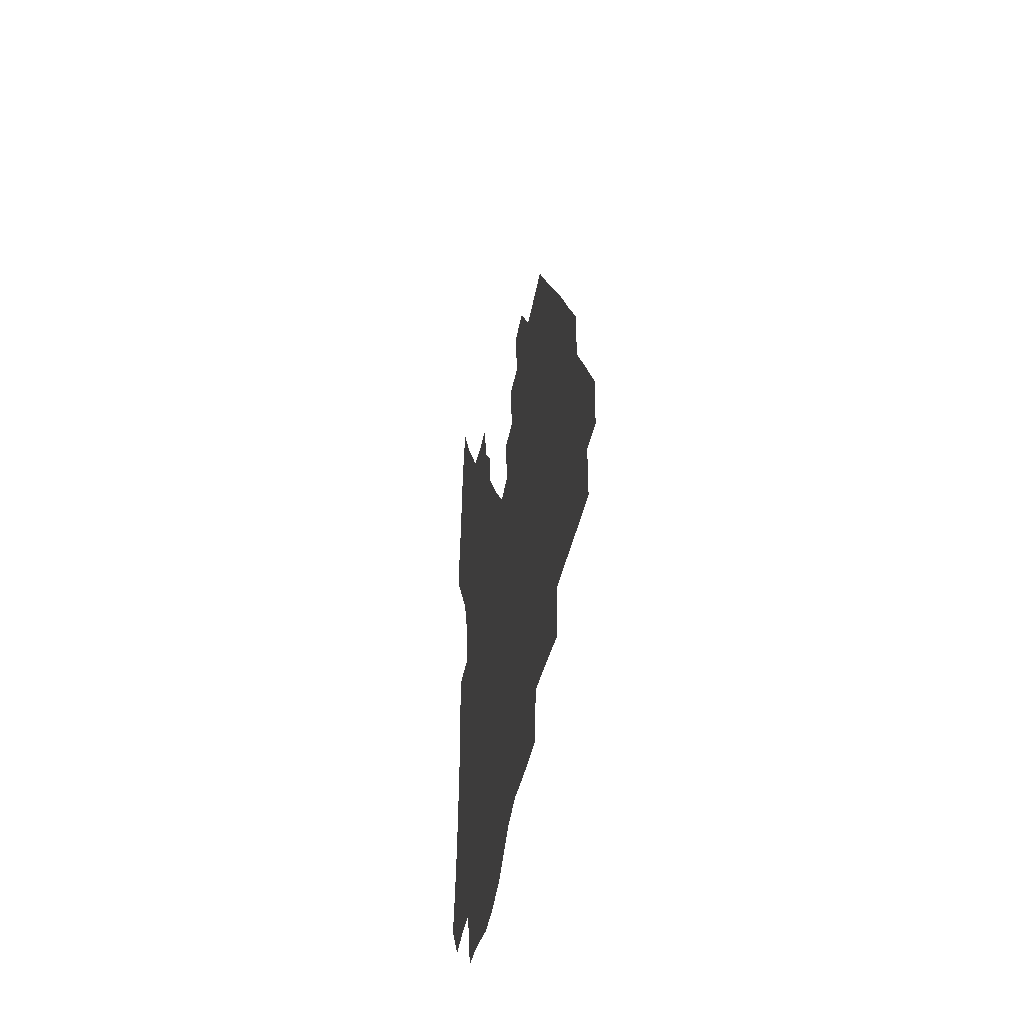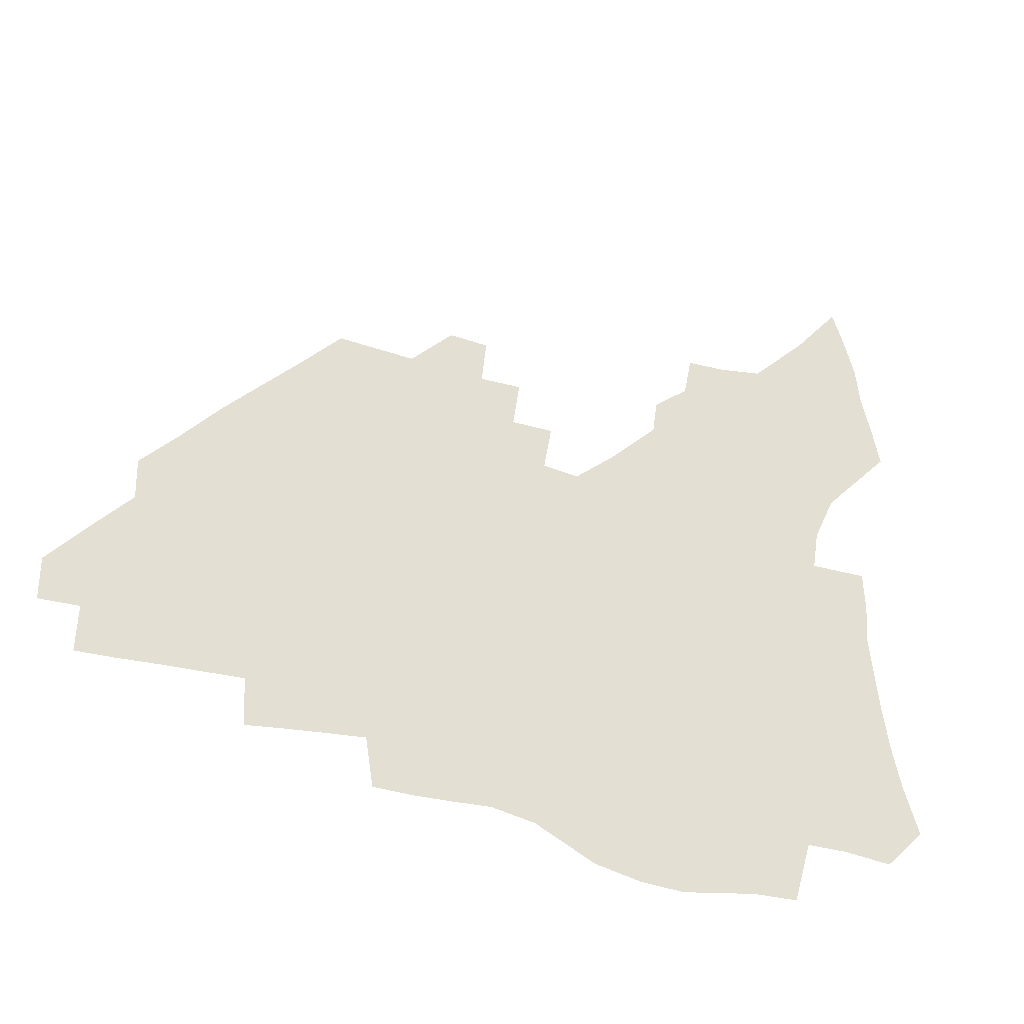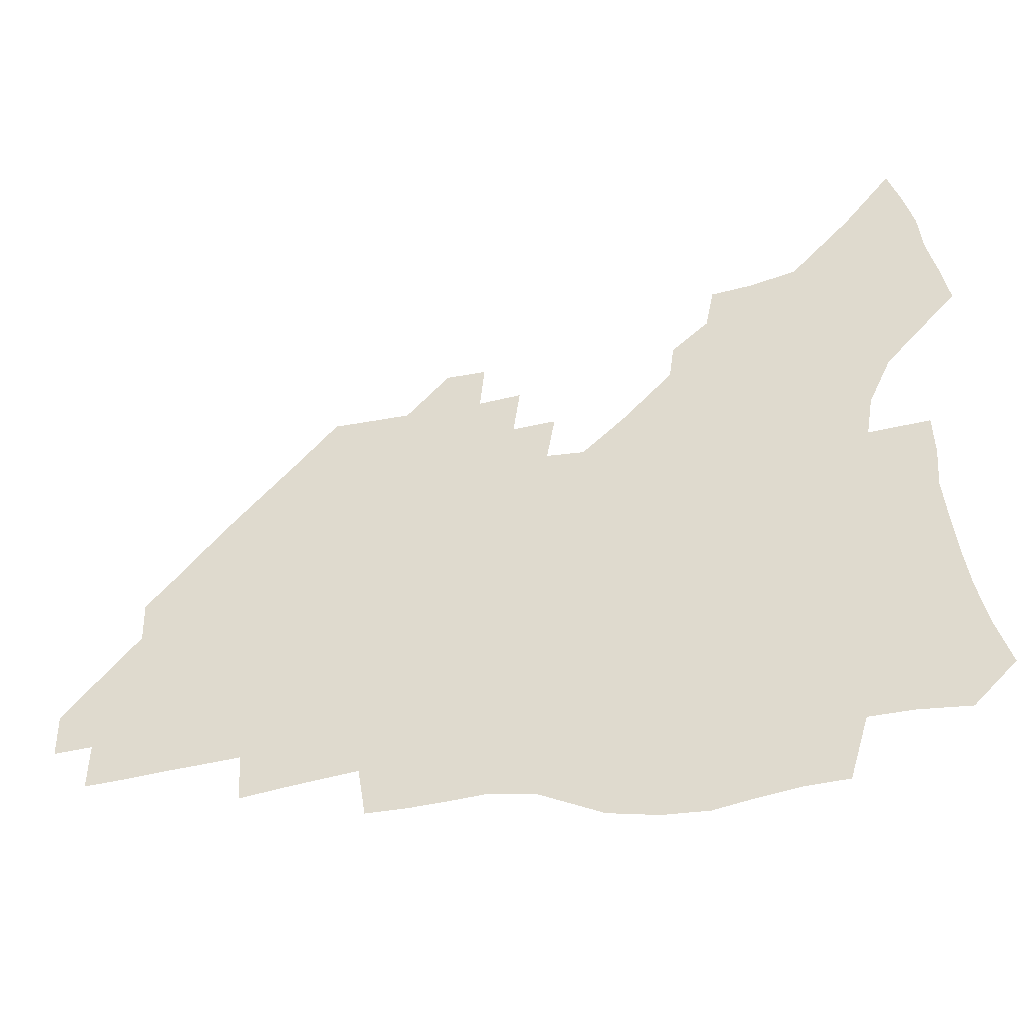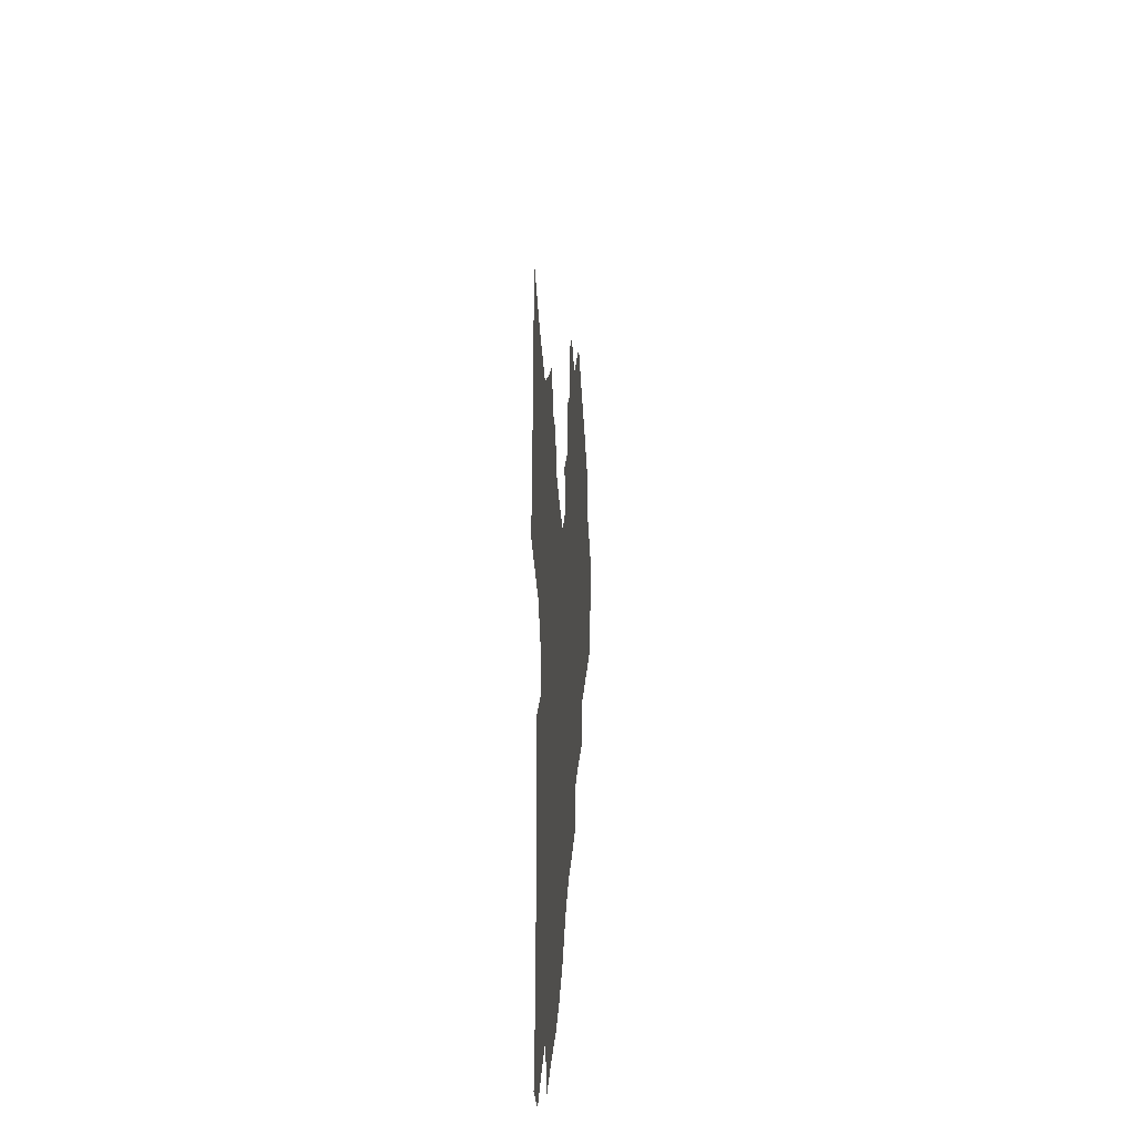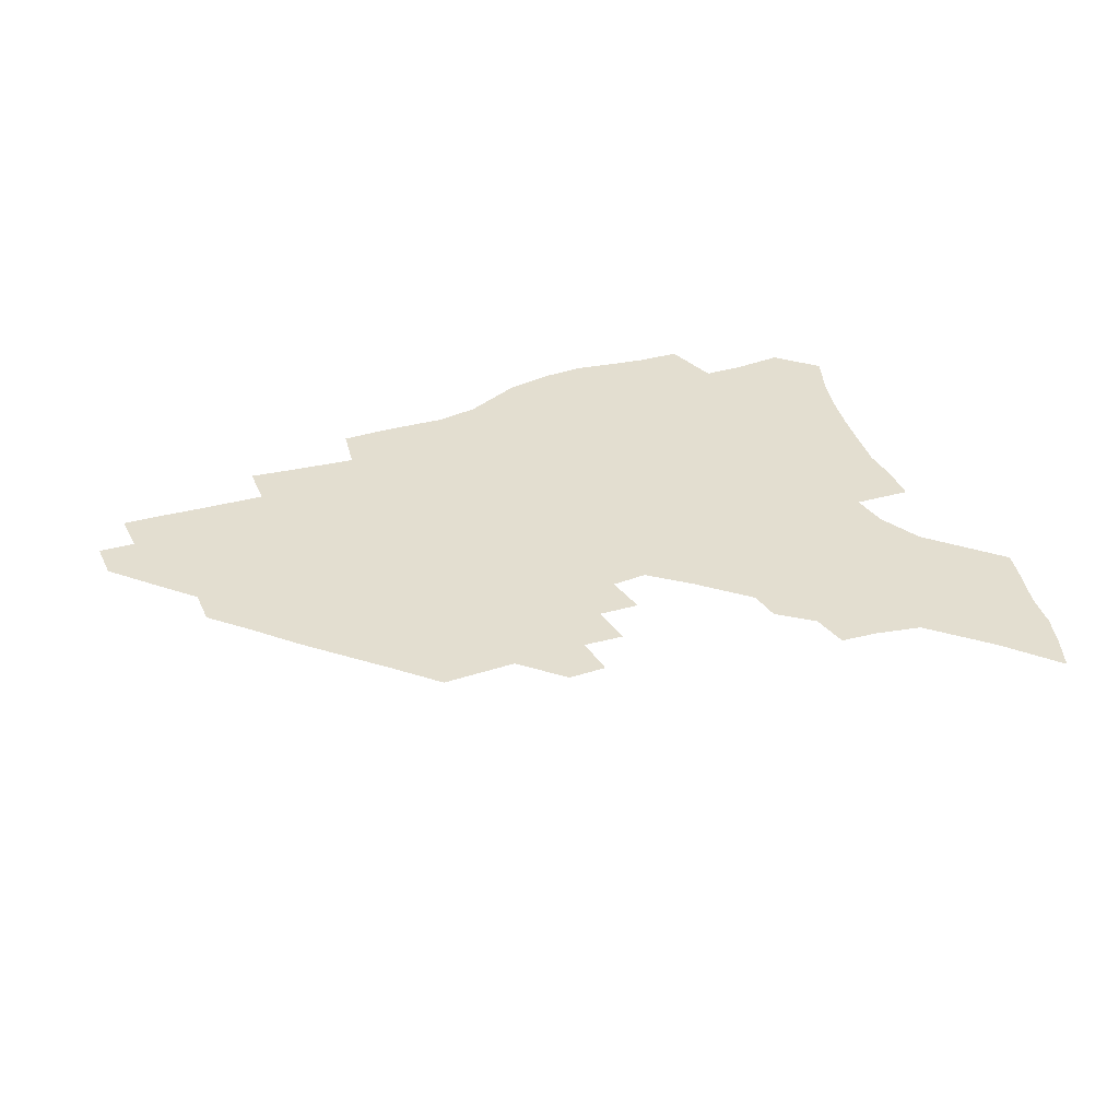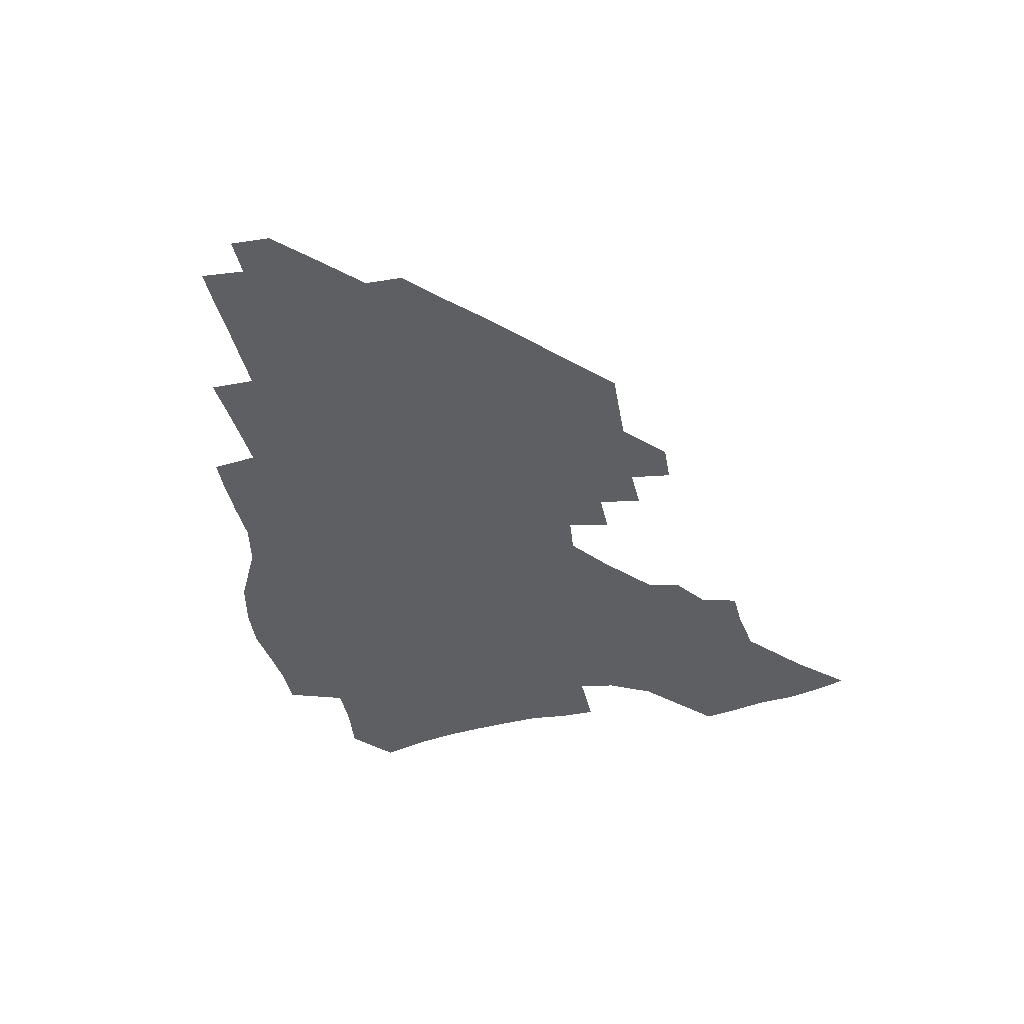
<metadata>
{"format":"obj","ext":"obj","renderer":"f3d","projection":"perspective","resolution":1024,"background":"white","views":[{"elev":-32.6,"azim":81.9,"up":"+Y"},{"elev":-31.0,"azim":153.7,"up":"+Y"},{"elev":-38.2,"azim":-165.6,"up":"+Y"},{"elev":19.9,"azim":-86.8,"up":"+Y"},{"elev":35.8,"azim":157.3,"up":"+Z"},{"elev":-42.0,"azim":100.5,"up":"+Z"}]}
</metadata>
<code>
v 253.5 193.3 0
v 259.5 210.5 0
v 263.4 226.4 0
v 266 241.6 0
v 268 256.5 0
v 269.8 271.2 0
v 268.9 285.8 0
v 269.7 300.2 0
v 269 178.3 0
v 275.6 196.3 0
v 280 212.3 0
v 283.9 227.8 0
v 286 242.4 0
v 287.6 256.8 0
v 290.9 271.3 0
v 292 285.3 0
v 292 299.2 0
v 289.7 313.7 0
v 281.5 330.9 0
v 255.1 357.9 0
v 258.4 372 0
v 262.2 385.6 0
v 264.1 399.8 0
v 268.2 412.9 0
v 273 425.4 0
v 287.8 179.8 0
v 293.4 197.1 0
v 298.5 213.4 0
v 301.5 228.3 0
v 303.1 242.5 0
v 305.3 256.8 0
v 309 271.3 0
v 309.9 284.9 0
v 309.3 298.6 0
v 309 312.2 0
v 309 325.6 0
v 303.9 341.3 0
v 294.9 359.8 0
v 287.2 378.2 0
v 289.1 391.7 0
v 290.6 405.4 0
v 304 179.6 0
v 309.8 197.1 0
v 313.6 212.8 0
v 316.4 227.6 0
v 318.8 242.2 0
v 321.1 256.5 0
v 324.7 271 0
v 325.8 284.6 0
v 325.5 298.1 0
v 325.8 311.3 0
v 324.9 324.7 0
v 321.7 339.4 0
v 319.5 353.6 0
v 315.9 368.8 0
v 312.4 384.2 0
v 310.9 157 0
v 321 180.2 0
v 325.8 196.9 0
v 329 212.3 0
v 331 226.8 0
v 333.9 241.7 0
v 336.2 256 0
v 340.4 271 0
v 341.6 284.4 0
v 341.3 297.8 0
v 340.5 311.2 0
v 339 324.7 0
v 336.4 339.2 0
v 336 351.9 0
v 334 365.3 0
v 329.9 380.9 0
v 327.1 156.5 0
v 336 178.6 0
v 341.7 196.7 0
v 344.5 212 0
v 347.4 227.1 0
v 349.2 241.5 0
v 352.5 256.4 0
v 355.8 270.9 0
v 357.3 284.3 0
v 356.7 297.5 0
v 354.4 311.6 0
v 352.4 325.6 0
v 350.2 339.9 0
v 348.8 352.7 0
v 347.5 365.3 0
v 344.5 379.7 0
v 342.3 154.4 0
v 352.4 178.6 0
v 358 196.8 0
v 361.5 212.8 0
v 363.6 227.6 0
v 366.6 242.6 0
v 368.6 256.9 0
v 370.9 271 0
v 371.7 284.3 0
v 371.6 297.2 0
v 369.7 310.8 0
v 366.6 325.6 0
v 362.7 342.4 0
v 361 354.6 0
v 357.2 152 0
v 369.4 179.6 0
v 375.1 198 0
v 378.7 214.1 0
v 380.2 228.6 0
v 383.5 243.8 0
v 385 257.8 0
v 385.7 271.3 0
v 385.8 284.4 0
v 385.3 297.3 0
v 383.6 310.8 0
v 381.2 324.7 0
v 374 152.7 0
v 386.5 181 0
v 392.9 200.3 0
v 395.1 215.3 0
v 397 230.1 0
v 398.4 244.2 0
v 398.9 257.9 0
v 399.3 271.4 0
v 399.4 284.7 0
v 398.4 298.1 0
v 396.8 311.6 0
v 392.3 156.2 0
v 404.6 184.2 0
v 408.9 201.5 0
v 410.5 216.1 0
v 411.9 230.4 0
v 412.3 244.1 0
v 413 258 0
v 412.9 271.5 0
v 413.5 285 0
v 412.1 298.9 0
v 410.7 312.6 0
v 407.7 328.9 0
v 415.5 166.9 0
v 421.4 186.8 0
v 423.4 201.8 0
v 424.9 216.2 0
v 426.4 230.6 0
v 426.5 244.2 0
v 427.2 258.2 0
v 427.1 271.9 0
v 426.7 285.7 0
v 426 299.6 0
v 424.7 313.9 0
v 423.6 328.3 0
v 421.2 345 0
v 432.2 169.6 0
v 436.2 187.3 0
v 437.9 201.8 0
v 439.2 216.2 0
v 440.1 230.4 0
v 440.7 244.3 0
v 441.1 258.2 0
v 440.9 272 0
v 440.7 285.9 0
v 440.5 299.7 0
v 439.4 314 0
v 438.1 329 0
v 436.9 344 0
v 435.2 359.9 0
v 446.7 168.8 0
v 450.3 186.9 0
v 452 201.5 0
v 453.6 216.3 0
v 454.2 230.2 0
v 454.5 244.1 0
v 454.8 258.1 0
v 455 272.1 0
v 454.6 286.1 0
v 454.4 300.1 0
v 453.6 314.5 0
v 452.7 329.1 0
v 451.6 344 0
v 450 360.1 0
v 461.3 168.2 0
v 464.4 186 0
v 466.3 201.3 0
v 467.5 215.8 0
v 468.2 230 0
v 468.6 244 0
v 468.8 258 0
v 469.2 272 0
v 469 286 0
v 468.4 300.4 0
v 467.8 314.7 0
v 467.1 329 0
v 466 344.3 0
v 476 168.4 0
v 478.8 185.8 0
v 480.4 200.8 0
v 481.3 215.1 0
v 482.2 229.6 0
v 482.7 243.8 0
v 482.8 257.9 0
v 482.9 272 0
v 483 286 0
v 482.4 301 0
v 481.9 315 0
v 481.3 329.4 0
v 480.3 344.5 0
v 493.1 184.4 0
v 494.5 200.3 0
v 495.3 214.6 0
v 496.2 229.4 0
v 496.9 243.8 0
v 496.9 257.8 0
v 497 271.9 0
v 496.9 286 0
v 496.3 300.9 0
v 496 315.1 0
v 495.5 329.3 0
v 494.6 344.7 0
v 507.6 182.9 0
v 508.6 199.4 0
v 509.5 214.4 0
v 510.1 229.1 0
v 510.5 243.5 0
v 510.8 257.6 0
v 511 271.7 0
v 510.8 285.9 0
v 510.4 300.6 0
v 510 314.9 0
v 509.5 329.3 0
v 522.2 181.2 0
v 522.9 198.1 0
v 523.6 213.5 0
v 524 228.7 0
v 524.4 243.1 0
v 524.6 257.4 0
v 524.6 271.6 0
v 524.6 285.8 0
v 524.4 300.3 0
v 524 314.9 0
v 537.4 197.4 0
v 537.7 213.2 0
v 537.9 228.4 0
v 538.2 242.8 0
v 538.5 257.1 0
v 538.3 271.4 0
v 538.3 285.7 0
v 538.3 300.6 0
v 552 196.6 0
v 551.8 212.9 0
v 552 227.9 0
v 552.3 242.4 0
v 552.2 257 0
v 552.2 271.3 0
v 552.1 285.6 0
v 566.7 195.7 0
v 566.3 211.9 0
v 566.1 227.3 0
v 566.3 242 0
v 566.1 256.8 0
v 566.2 271.2 0
v 581.3 195 0
v 580.6 211.4 0
v 580.6 226.5 0
v 580.1 241.9 0
v 594.9 210.8 0
v 594.8 225.9 0
f 9 10 1
f 1 10 2
f 10 11 2
f 2 11 3
f 11 12 3
f 3 12 4
f 12 13 4
f 4 13 5
f 13 14 5
f 5 14 6
f 14 15 6
f 6 15 7
f 15 16 7
f 7 16 8
f 16 17 8
f 9 26 10
f 26 27 10
f 10 27 11
f 27 28 11
f 11 28 12
f 28 29 12
f 12 29 13
f 29 30 13
f 13 30 14
f 30 31 14
f 14 31 15
f 31 32 15
f 15 32 16
f 32 33 16
f 16 33 17
f 33 34 17
f 17 34 18
f 34 35 18
f 18 35 19
f 35 36 19
f 19 36 20
f 36 37 20
f 20 37 21
f 37 38 21
f 21 38 22
f 38 39 22
f 22 39 23
f 39 40 23
f 23 40 24
f 40 41 24
f 24 41 25
f 26 42 27
f 42 43 27
f 27 43 28
f 43 44 28
f 28 44 29
f 44 45 29
f 29 45 30
f 45 46 30
f 30 46 31
f 46 47 31
f 31 47 32
f 47 48 32
f 32 48 33
f 48 49 33
f 33 49 34
f 49 50 34
f 34 50 35
f 50 51 35
f 35 51 36
f 51 52 36
f 36 52 37
f 52 53 37
f 37 53 38
f 53 54 38
f 38 54 39
f 54 55 39
f 39 55 40
f 55 56 40
f 40 56 41
f 57 58 42
f 42 58 43
f 58 59 43
f 43 59 44
f 59 60 44
f 44 60 45
f 60 61 45
f 45 61 46
f 61 62 46
f 46 62 47
f 62 63 47
f 47 63 48
f 63 64 48
f 48 64 49
f 64 65 49
f 49 65 50
f 65 66 50
f 50 66 51
f 66 67 51
f 51 67 52
f 67 68 52
f 52 68 53
f 68 69 53
f 53 69 54
f 69 70 54
f 54 70 55
f 70 71 55
f 55 71 56
f 71 72 56
f 57 73 58
f 73 74 58
f 58 74 59
f 74 75 59
f 59 75 60
f 75 76 60
f 60 76 61
f 76 77 61
f 61 77 62
f 77 78 62
f 62 78 63
f 78 79 63
f 63 79 64
f 79 80 64
f 64 80 65
f 80 81 65
f 65 81 66
f 81 82 66
f 66 82 67
f 82 83 67
f 67 83 68
f 83 84 68
f 68 84 69
f 84 85 69
f 69 85 70
f 85 86 70
f 70 86 71
f 86 87 71
f 71 87 72
f 87 88 72
f 73 89 74
f 89 90 74
f 74 90 75
f 90 91 75
f 75 91 76
f 91 92 76
f 76 92 77
f 92 93 77
f 77 93 78
f 93 94 78
f 78 94 79
f 94 95 79
f 79 95 80
f 95 96 80
f 80 96 81
f 96 97 81
f 81 97 82
f 97 98 82
f 82 98 83
f 98 99 83
f 83 99 84
f 99 100 84
f 84 100 85
f 100 101 85
f 85 101 86
f 101 102 86
f 86 102 87
f 89 103 90
f 103 104 90
f 90 104 91
f 104 105 91
f 91 105 92
f 105 106 92
f 92 106 93
f 106 107 93
f 93 107 94
f 107 108 94
f 94 108 95
f 108 109 95
f 95 109 96
f 109 110 96
f 96 110 97
f 110 111 97
f 97 111 98
f 111 112 98
f 98 112 99
f 112 113 99
f 99 113 100
f 113 114 100
f 100 114 101
f 103 115 104
f 115 116 104
f 104 116 105
f 116 117 105
f 105 117 106
f 117 118 106
f 106 118 107
f 118 119 107
f 107 119 108
f 119 120 108
f 108 120 109
f 120 121 109
f 109 121 110
f 121 122 110
f 110 122 111
f 122 123 111
f 111 123 112
f 123 124 112
f 112 124 113
f 124 125 113
f 113 125 114
f 115 126 116
f 126 127 116
f 116 127 117
f 127 128 117
f 117 128 118
f 128 129 118
f 118 129 119
f 129 130 119
f 119 130 120
f 130 131 120
f 120 131 121
f 131 132 121
f 121 132 122
f 132 133 122
f 122 133 123
f 133 134 123
f 123 134 124
f 134 135 124
f 124 135 125
f 135 136 125
f 126 138 127
f 138 139 127
f 127 139 128
f 139 140 128
f 128 140 129
f 140 141 129
f 129 141 130
f 141 142 130
f 130 142 131
f 142 143 131
f 131 143 132
f 143 144 132
f 132 144 133
f 144 145 133
f 133 145 134
f 145 146 134
f 134 146 135
f 146 147 135
f 135 147 136
f 147 148 136
f 136 148 137
f 148 149 137
f 138 151 139
f 151 152 139
f 139 152 140
f 152 153 140
f 140 153 141
f 153 154 141
f 141 154 142
f 154 155 142
f 142 155 143
f 155 156 143
f 143 156 144
f 156 157 144
f 144 157 145
f 157 158 145
f 145 158 146
f 158 159 146
f 146 159 147
f 159 160 147
f 147 160 148
f 160 161 148
f 148 161 149
f 161 162 149
f 149 162 150
f 162 163 150
f 151 165 152
f 165 166 152
f 152 166 153
f 166 167 153
f 153 167 154
f 167 168 154
f 154 168 155
f 168 169 155
f 155 169 156
f 169 170 156
f 156 170 157
f 170 171 157
f 157 171 158
f 171 172 158
f 158 172 159
f 172 173 159
f 159 173 160
f 173 174 160
f 160 174 161
f 174 175 161
f 161 175 162
f 175 176 162
f 162 176 163
f 176 177 163
f 163 177 164
f 177 178 164
f 165 179 166
f 179 180 166
f 166 180 167
f 180 181 167
f 167 181 168
f 181 182 168
f 168 182 169
f 182 183 169
f 169 183 170
f 183 184 170
f 170 184 171
f 184 185 171
f 171 185 172
f 185 186 172
f 172 186 173
f 186 187 173
f 173 187 174
f 187 188 174
f 174 188 175
f 188 189 175
f 175 189 176
f 189 190 176
f 176 190 177
f 190 191 177
f 177 191 178
f 179 192 180
f 192 193 180
f 180 193 181
f 193 194 181
f 181 194 182
f 194 195 182
f 182 195 183
f 195 196 183
f 183 196 184
f 196 197 184
f 184 197 185
f 197 198 185
f 185 198 186
f 198 199 186
f 186 199 187
f 199 200 187
f 187 200 188
f 200 201 188
f 188 201 189
f 201 202 189
f 189 202 190
f 202 203 190
f 190 203 191
f 203 204 191
f 193 205 194
f 205 206 194
f 194 206 195
f 206 207 195
f 195 207 196
f 207 208 196
f 196 208 197
f 208 209 197
f 197 209 198
f 209 210 198
f 198 210 199
f 210 211 199
f 199 211 200
f 211 212 200
f 200 212 201
f 212 213 201
f 201 213 202
f 213 214 202
f 202 214 203
f 214 215 203
f 203 215 204
f 215 216 204
f 205 217 206
f 217 218 206
f 206 218 207
f 218 219 207
f 207 219 208
f 219 220 208
f 208 220 209
f 220 221 209
f 209 221 210
f 221 222 210
f 210 222 211
f 222 223 211
f 211 223 212
f 223 224 212
f 212 224 213
f 224 225 213
f 213 225 214
f 225 226 214
f 214 226 215
f 226 227 215
f 215 227 216
f 217 228 218
f 228 229 218
f 218 229 219
f 229 230 219
f 219 230 220
f 230 231 220
f 220 231 221
f 231 232 221
f 221 232 222
f 232 233 222
f 222 233 223
f 233 234 223
f 223 234 224
f 234 235 224
f 224 235 225
f 235 236 225
f 225 236 226
f 236 237 226
f 226 237 227
f 229 238 230
f 238 239 230
f 230 239 231
f 239 240 231
f 231 240 232
f 240 241 232
f 232 241 233
f 241 242 233
f 233 242 234
f 242 243 234
f 234 243 235
f 243 244 235
f 235 244 236
f 244 245 236
f 236 245 237
f 238 246 239
f 246 247 239
f 239 247 240
f 247 248 240
f 240 248 241
f 248 249 241
f 241 249 242
f 249 250 242
f 242 250 243
f 250 251 243
f 243 251 244
f 251 252 244
f 244 252 245
f 246 253 247
f 253 254 247
f 247 254 248
f 254 255 248
f 248 255 249
f 255 256 249
f 249 256 250
f 256 257 250
f 250 257 251
f 257 258 251
f 251 258 252
f 253 259 254
f 259 260 254
f 254 260 255
f 260 261 255
f 255 261 256
f 261 262 256
f 256 262 257
f 260 263 261
f 263 264 261
f 261 264 262

</code>
